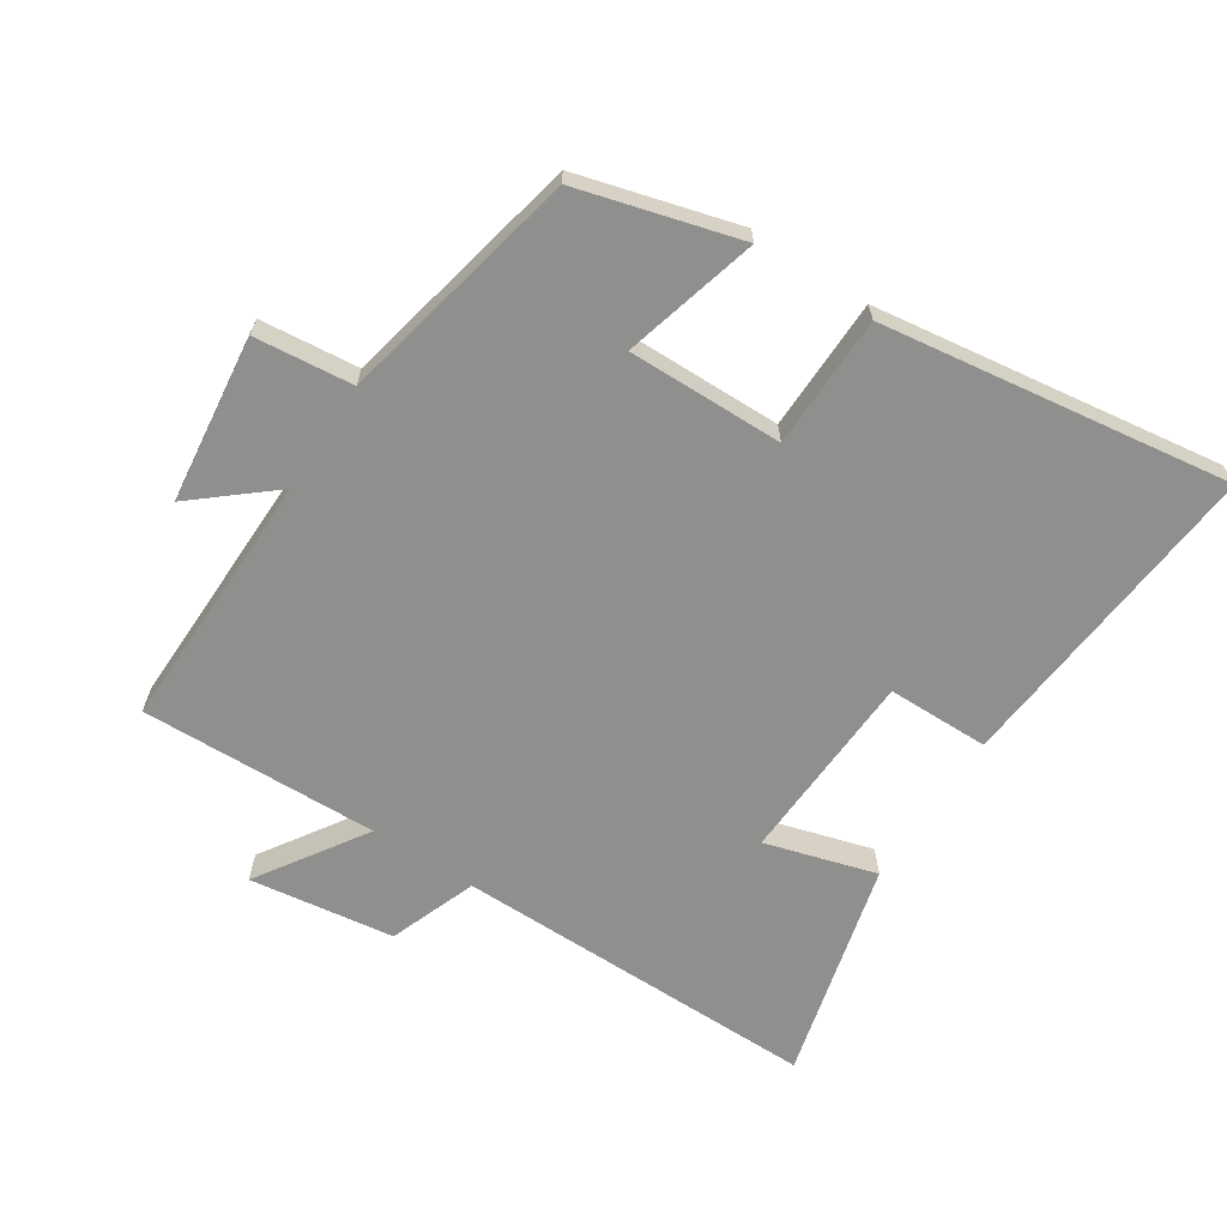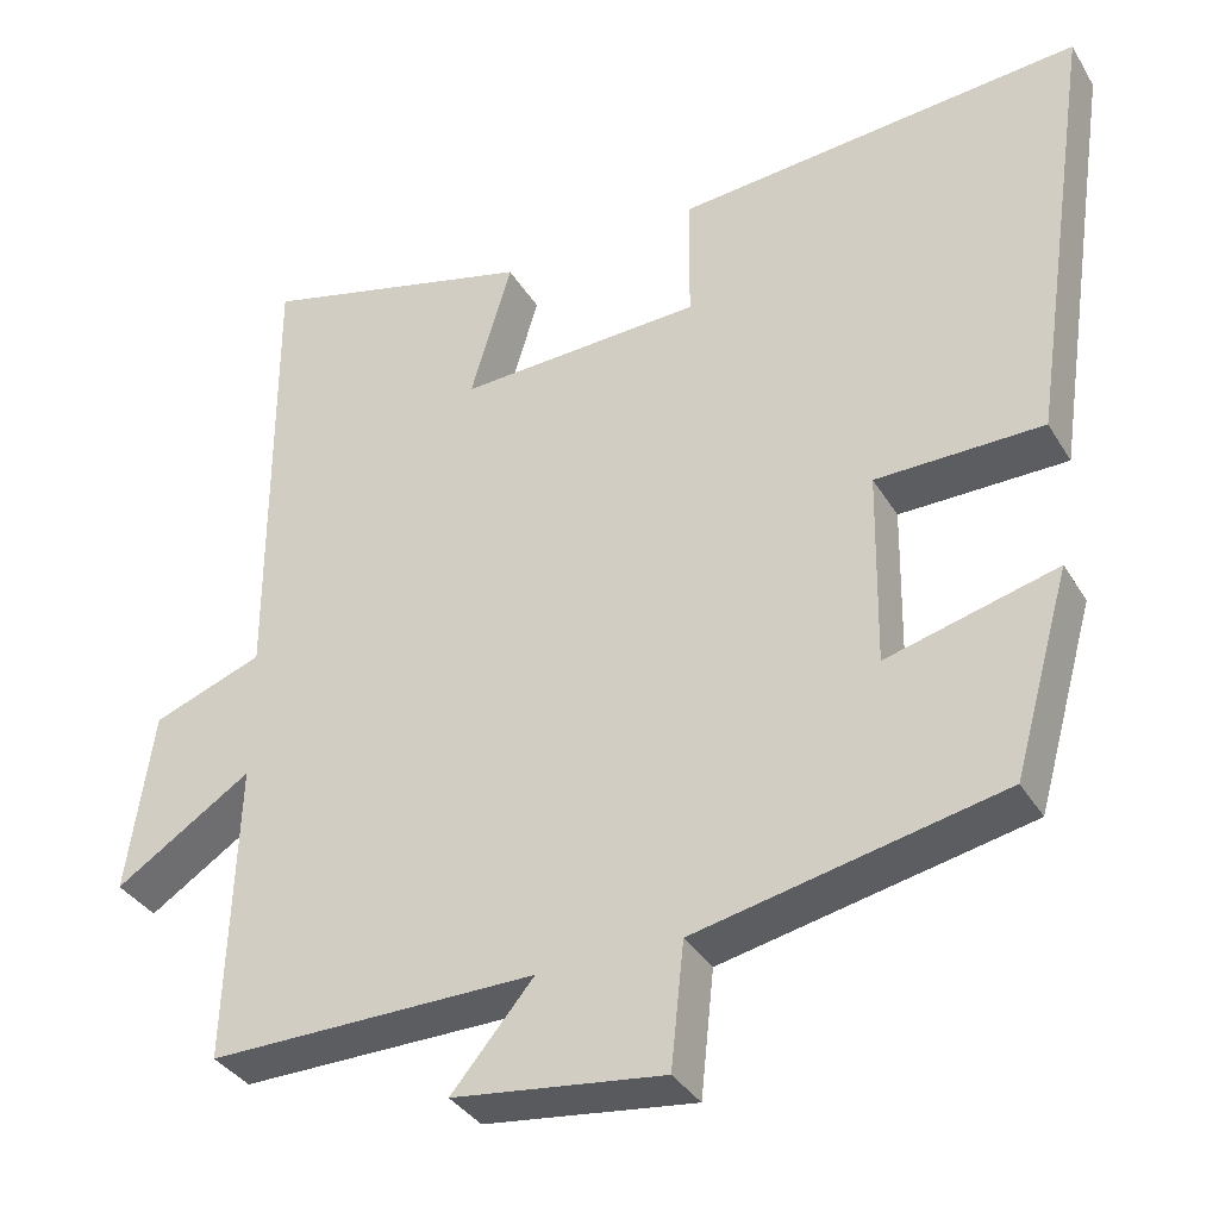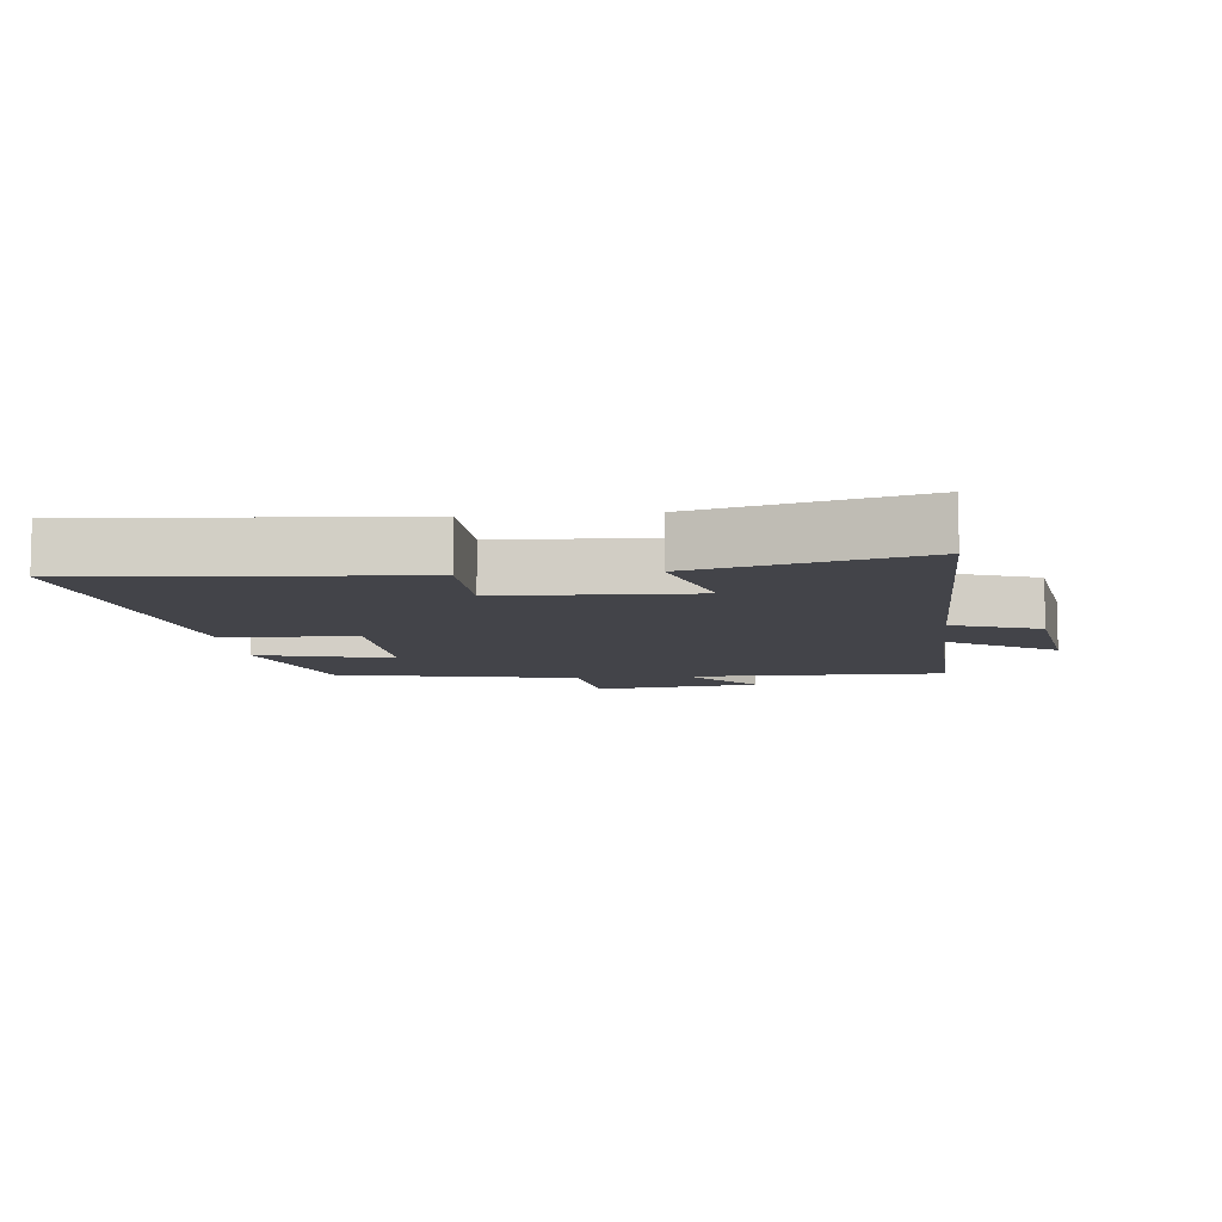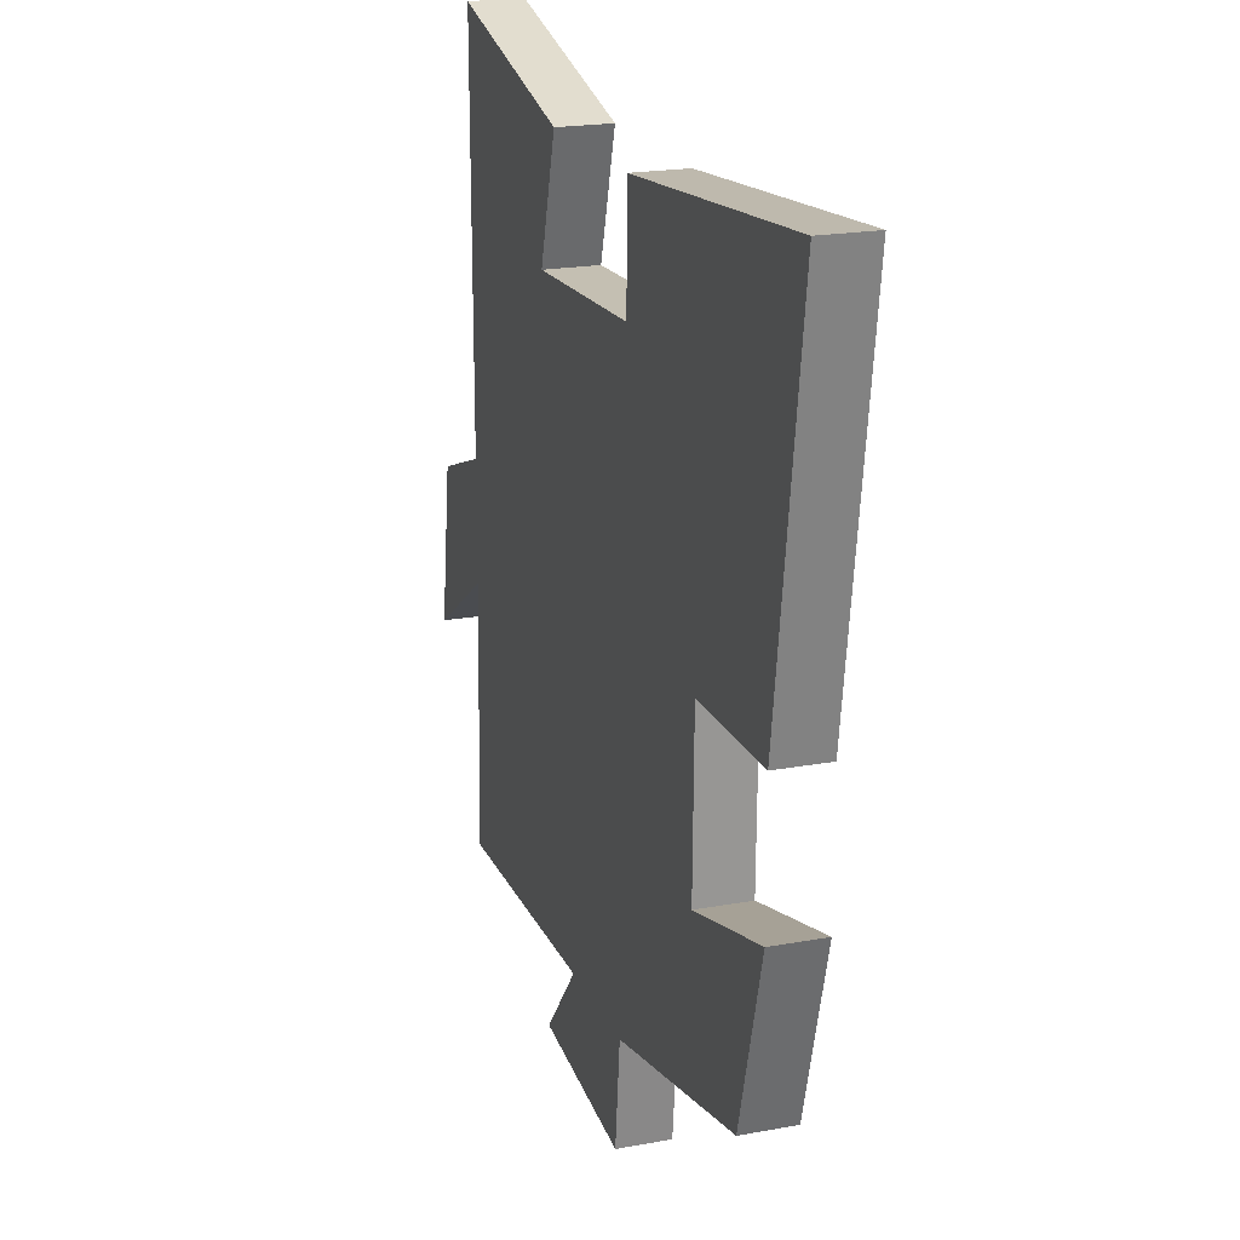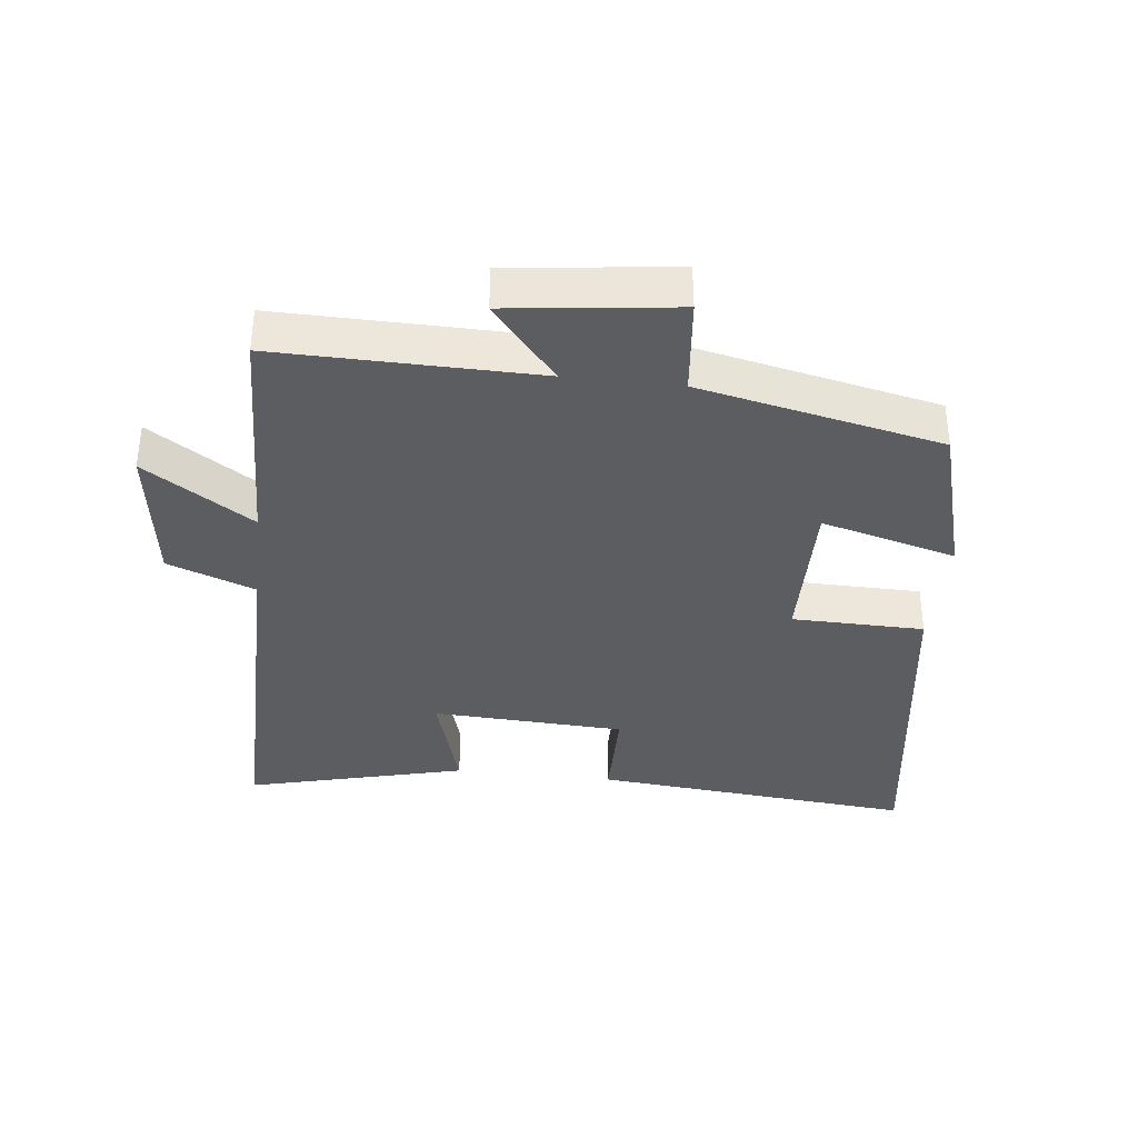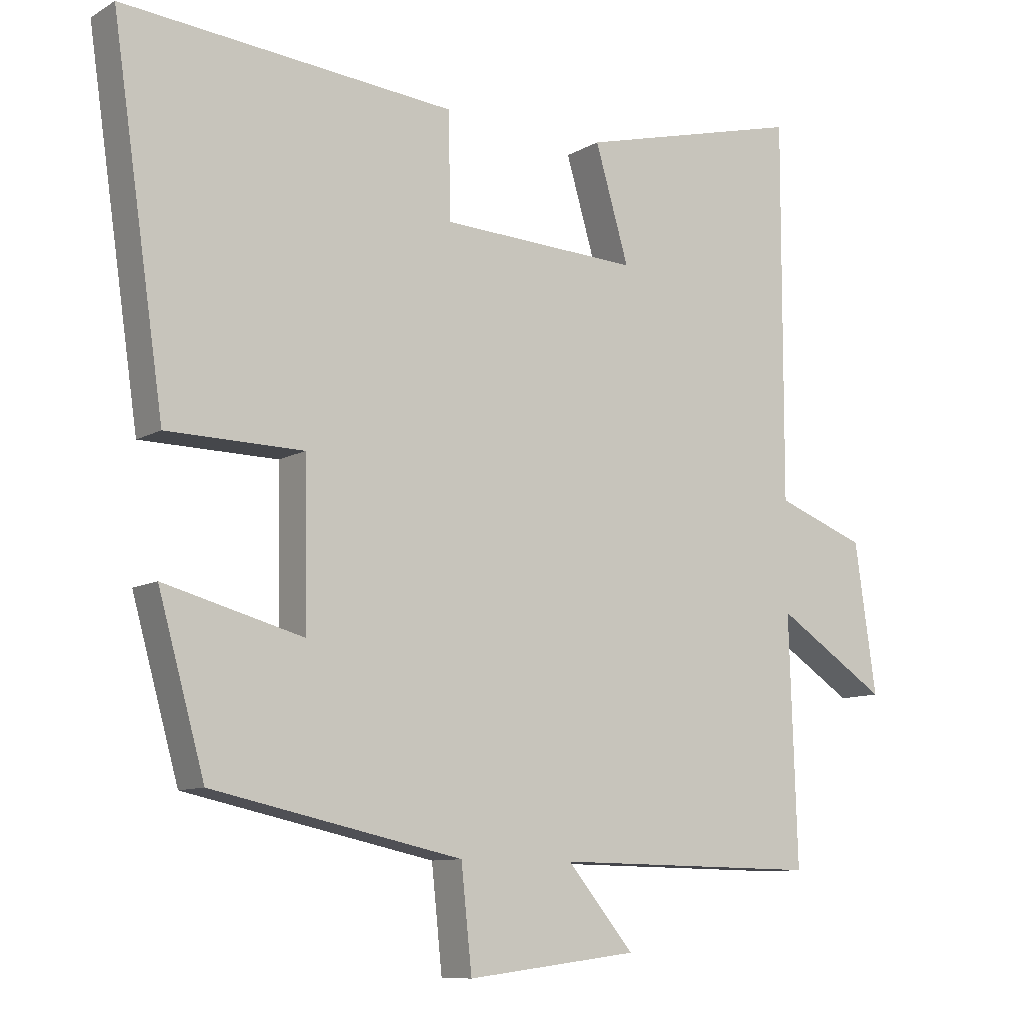
<metadata>
{"format":"obj","ext":"obj","renderer":"f3d","projection":"perspective","resolution":1024,"background":"white","views":[{"elev":-65.3,"azim":-123.2,"up":"+Y"},{"elev":-35.4,"azim":-152.8,"up":"+Z"},{"elev":-8.5,"azim":6.3,"up":"+Y"},{"elev":20.4,"azim":-108.6,"up":"+Z"},{"elev":-36.3,"azim":173.4,"up":"+Y"},{"elev":-9.7,"azim":-34.6,"up":"+Z"}]}
</metadata>
<code>
v 0.512 0.07 -0.505
v 0.113 0.07 -0.5
v 0.213 0.07 -0.619
v -0.043 0.07 -0.651
v -0.059 0.07 -0.5
v -0.431 0.07 -0.421
v -0.5 0.07 -0.175
v -0.293 0.07 -0.23
v -0.297 0.07 0.008
v -0.5 0.07 0.011
v -0.578 0.07 0.545
v -0.083 0.07 0.5
v -0.081 0.07 0.344
v 0.215 0.07 0.33
v 0.165 0.07 0.5
v 0.501 0.07 0.586
v 0.5 0.07 0.024
v 0.634 0.07 -0.026
v 0.666 0.07 -0.248
v 0.5 0.07 -0.14
v 0.512 0 -0.505
v 0.113 0 -0.5
v 0.213 0 -0.619
v -0.043 0 -0.651
v -0.059 0 -0.5
v -0.431 0 -0.421
v -0.5 0 -0.175
v -0.293 0 -0.23
v -0.297 0 0.008
v -0.5 0 0.011
v -0.578 0 0.545
v -0.083 0 0.5
v -0.081 0 0.344
v 0.215 0 0.33
v 0.165 0 0.5
v 0.501 0 0.586
v 0.5 0 0.024
v 0.634 0 -0.026
v 0.666 0 -0.248
v 0.5 0 -0.14
f 17 18 19 20
f 14 15 16 17
f 13 14 17 20
f 10 11 12 13
f 9 10 13
f 8 9 13 20
f 5 6 7 8
f 5 8 20
f 2 3 4 5
f 2 5 20
f 1 2 20
f 40 39 38 37
f 37 36 35 34
f 40 37 34 33
f 33 32 31 30
f 33 30 29
f 40 33 29 28
f 28 27 26 25
f 40 28 25
f 25 24 23 22
f 40 25 22
f 40 22 21
f 1 21 22 2
f 2 22 23 3
f 3 23 24 4
f 4 24 25 5
f 5 25 26 6
f 6 26 27 7
f 7 27 28 8
f 8 28 29 9
f 9 29 30 10
f 10 30 31 11
f 11 31 32 12
f 12 32 33 13
f 13 33 34 14
f 14 34 35 15
f 15 35 36 16
f 16 36 37 17
f 17 37 38 18
f 18 38 39 19
f 19 39 40 20
f 20 40 21 1

</code>
